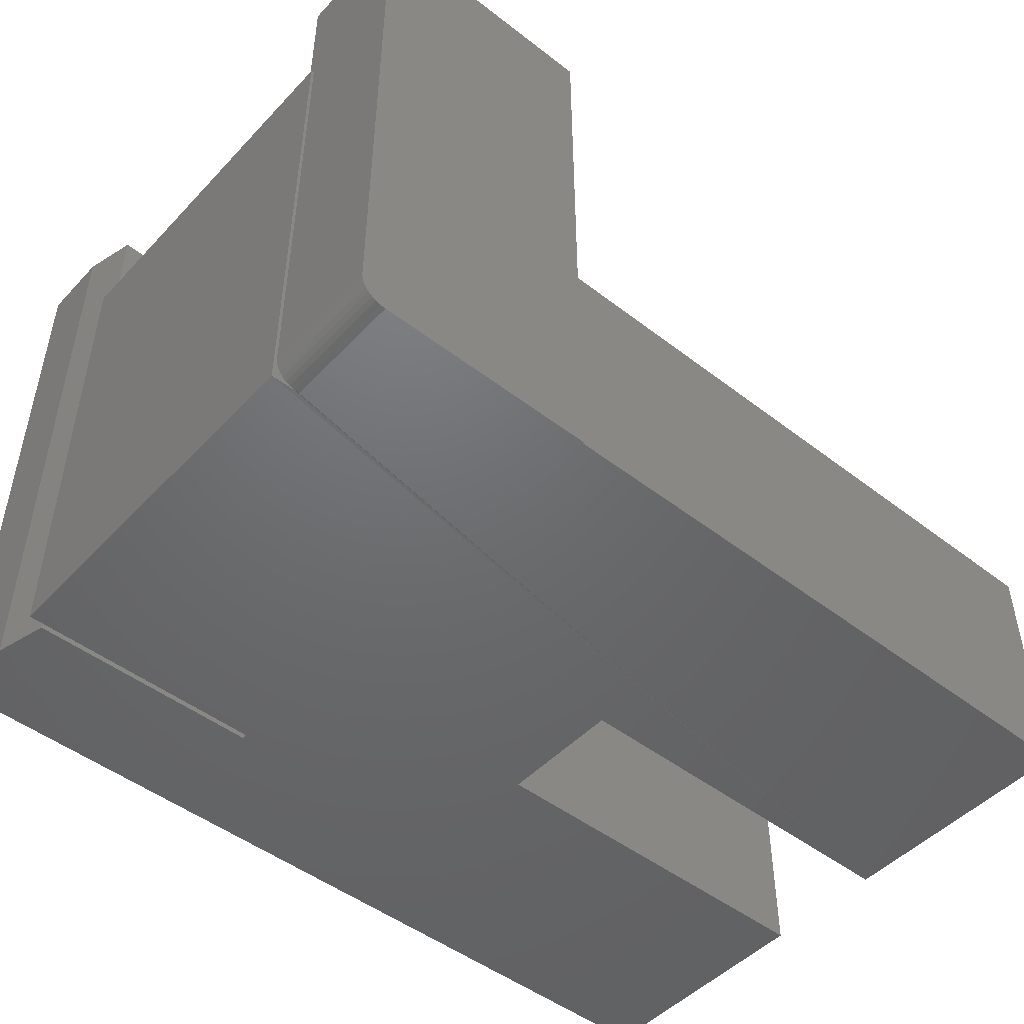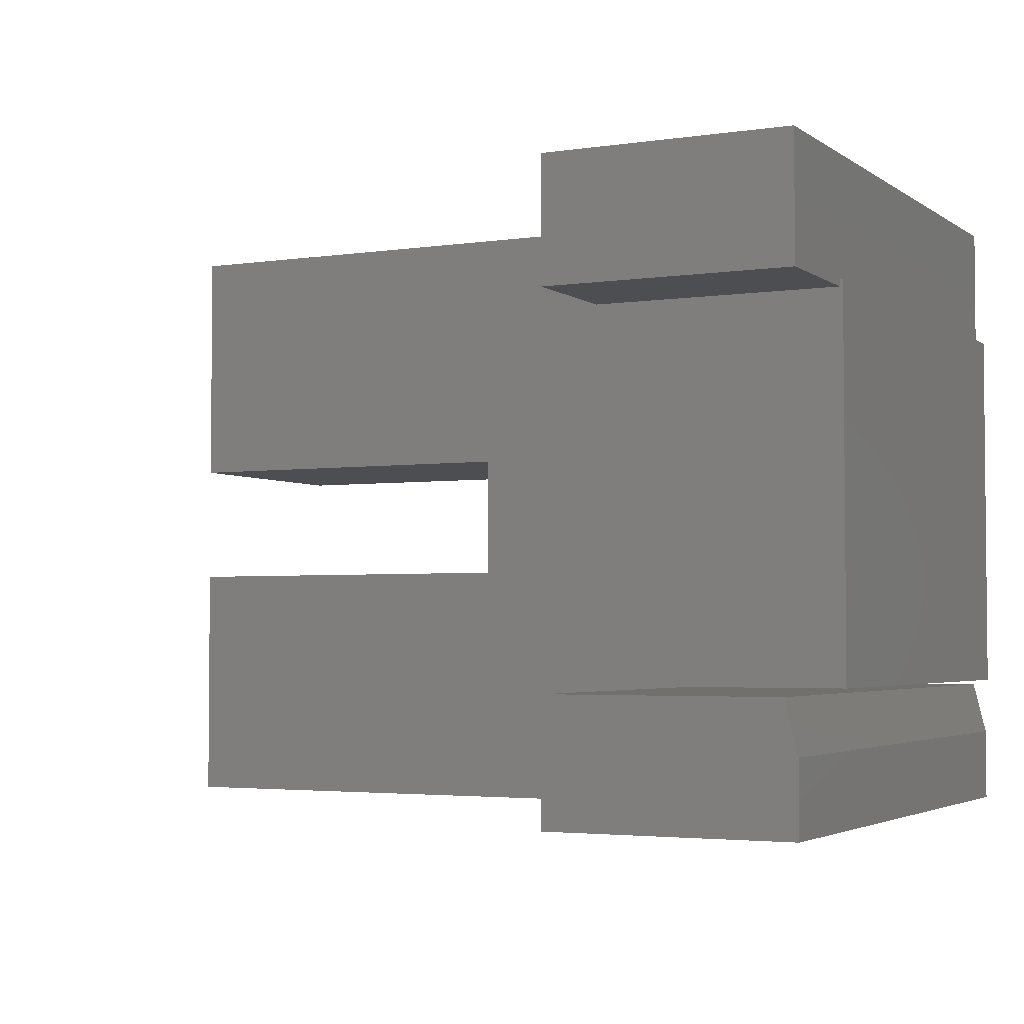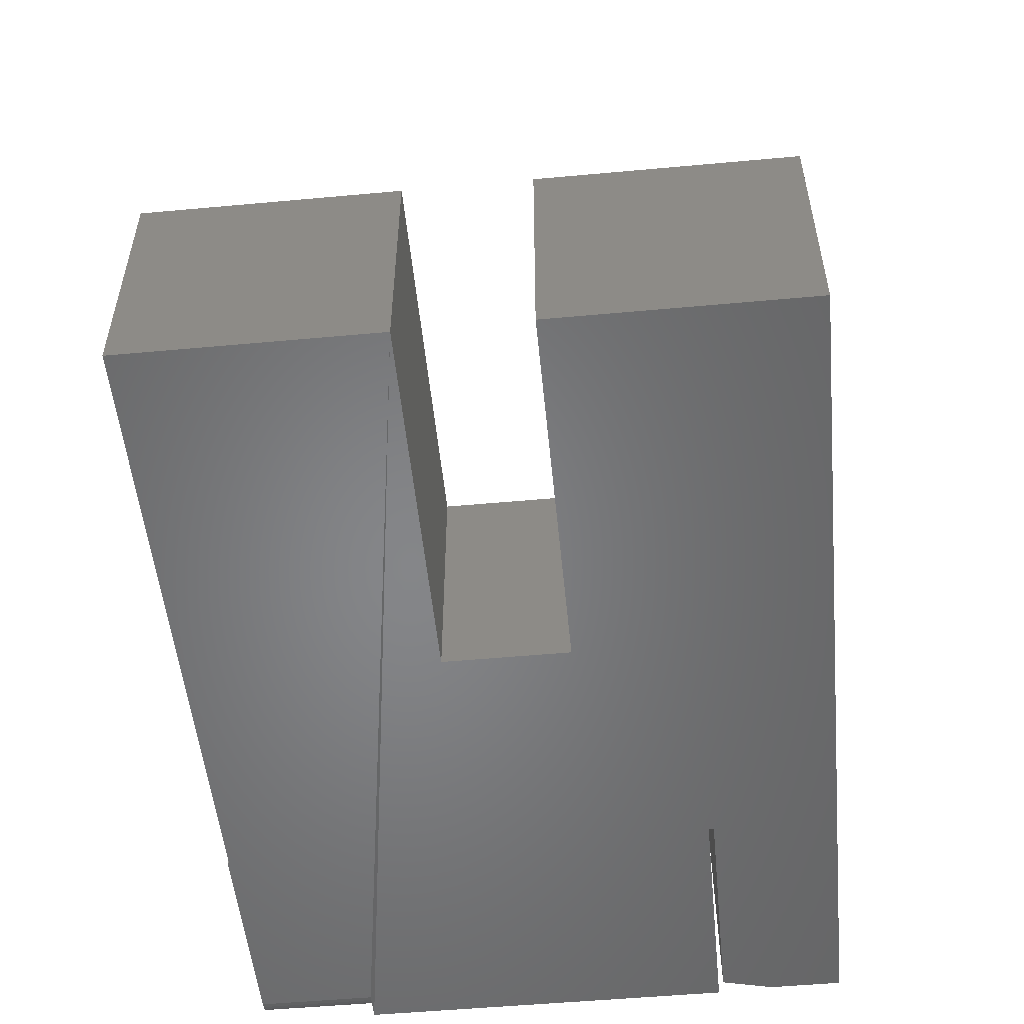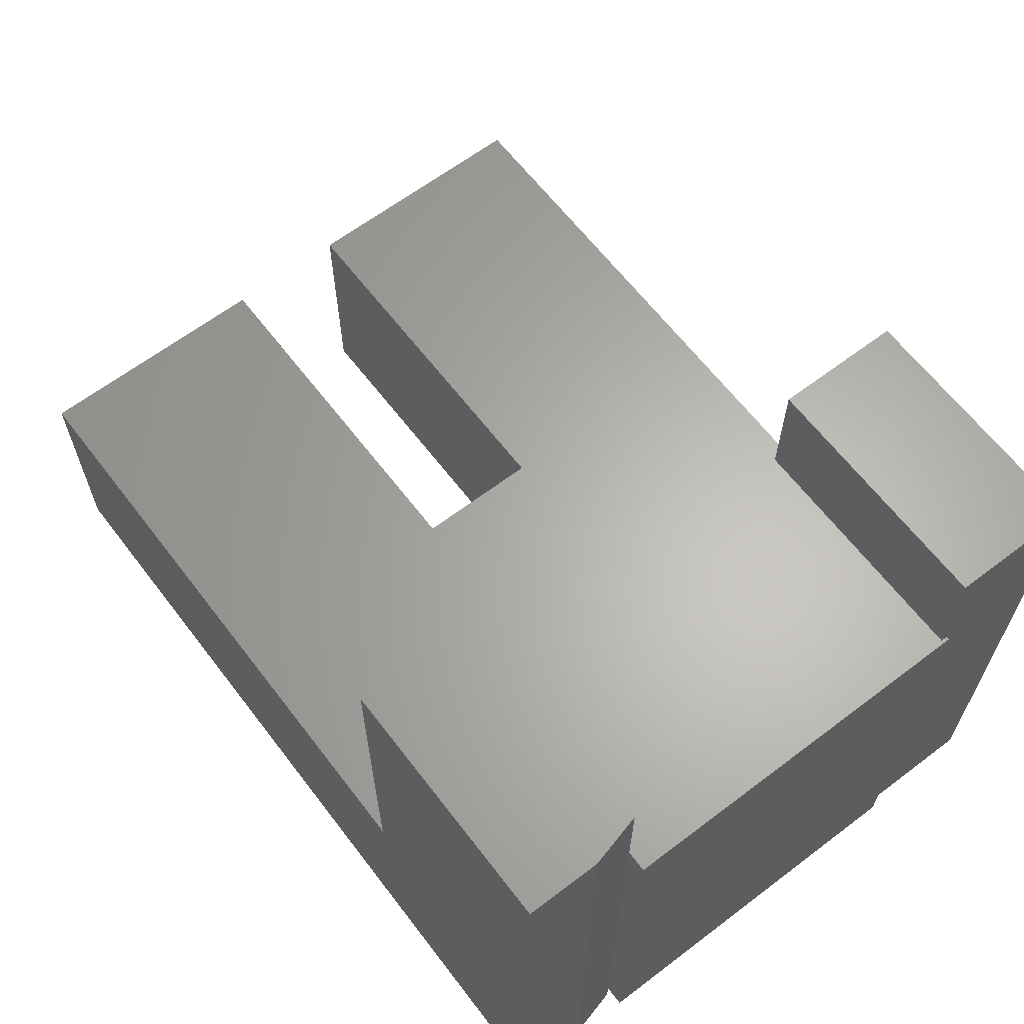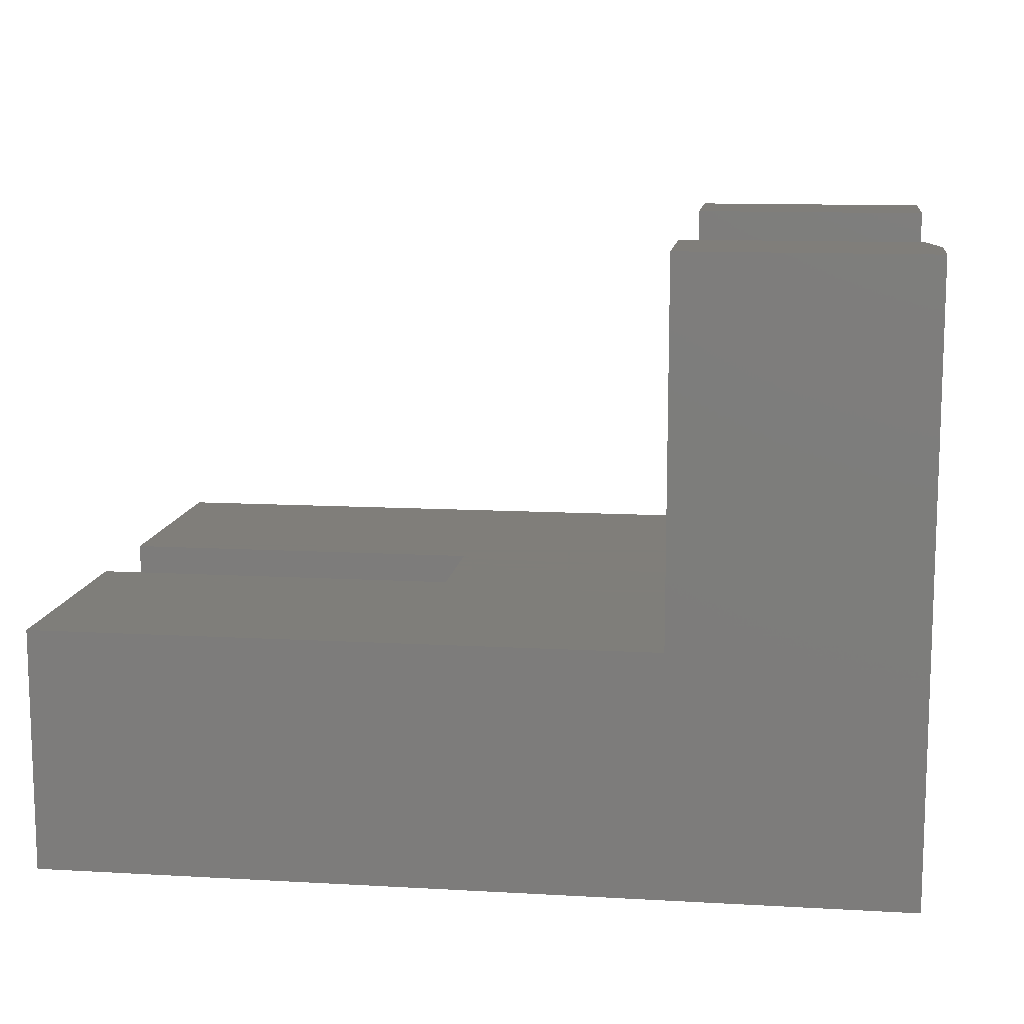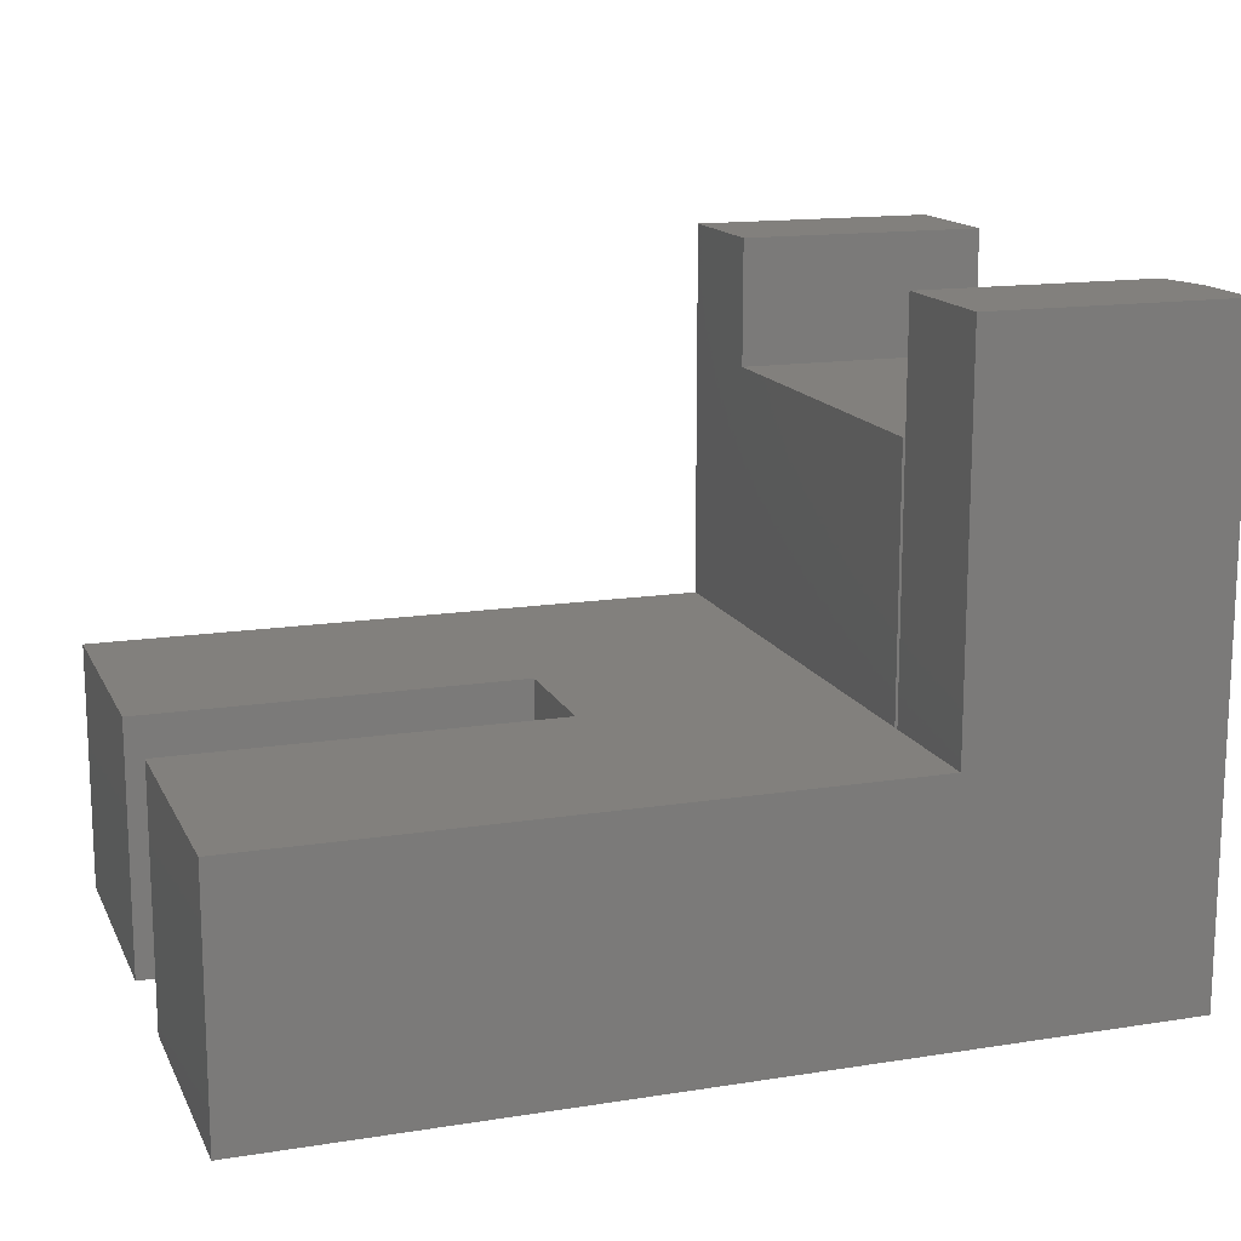
<metadata>
{"format":"stl","ext":"stl","renderer":"f3d","projection":"perspective","resolution":1024,"background":"white","views":[{"elev":-48.3,"azim":139.2,"up":"+Z"},{"elev":-3.3,"azim":26.7,"up":"+Y"},{"elev":-52.9,"azim":-84.4,"up":"+Z"},{"elev":63.8,"azim":52.6,"up":"+Z"},{"elev":11.9,"azim":7.7,"up":"+Z"},{"elev":15.0,"azim":-18.7,"up":"+Z"}]}
</metadata>
<code>
# stl→obj: 59 verts, 114 faces
v 0.6016 -0.4531 0
v 0.6016 -0.3656 0
v 0.6016 -0.4531 0.75
v 0.6016 -0.3656 0.75
v 0.3047 -0.4531 0.75
v 0.3047 -0.4531 0.2969
v -0.4453 -0.4531 0
v -0.4453 -0.4531 0.2969
v 0.6052 0.1562 0
v -0.4453 -0.003125 0
v 0.5764 0.1562 0.0006005
v 0.5703 0.1562 0
v 0.3047 0.2969 0
v 0.3047 0.2984 0
v 0.5703 0.2984 0
v 0.6052 -0.2969 0
v 0.3047 -0.2969 0
v 0.004687 -0.1531 0
v 0.3047 -0.3031 0
v 0.5859 -0.3031 0
v 0.004687 -0.003125 0
v -0.4453 -0.1531 0
v -0.4453 0.2969 0
v 0.004687 -0.003125 0.2969
v 0.004687 -0.1531 0.2969
v -0.4453 -0.003125 0.2969
v -0.4453 0.2969 0.2969
v -0.4453 -0.1531 0.2969
v 0.6052 -0.2969 0.6016
v 0.6052 0.1562 0.6016
v 0.6016 0.1562 0.03125
v 0.6016 0.1562 0.6016
v 0.5823 0.1562 0.002379
v 0.5877 0.1562 0.005267
v 0.5924 0.1562 0.009153
v 0.5963 0.1562 0.01389
v 0.5992 0.1562 0.01929
v 0.601 0.1562 0.02515
v 0.5764 0.2984 0.0006005
v 0.5823 0.2984 0.002379
v 0.5877 0.2984 0.005267
v 0.5924 0.2984 0.009153
v 0.5963 0.2984 0.01389
v 0.5992 0.2984 0.01929
v 0.601 0.2984 0.02515
v 0.6016 0.2984 0.03125
v 0.3047 0.2984 0.75
v 0.6016 0.2984 0.75
v 0.6016 0.1484 0.75
v 0.6016 0.1484 0.6016
v 0.3047 -0.3031 0.2969
v 0.3047 -0.2969 0.2969
v 0.3047 -0.3031 0.75
v 0.3047 -0.2969 0.6016
v 0.3047 0.1469 0.2969
v 0.3047 0.2969 0.2969
v 0.3047 0.1484 0.6016
v 0.3047 0.1484 0.75
v 0.5859 -0.3031 0.75
f 1 2 3
f 3 2 4
f 3 5 1
f 1 5 6
f 1 6 7
f 7 6 8
f 9 10 11
f 12 11 10
f 13 14 15
f 16 17 18
f 2 19 20
f 9 16 18
f 9 18 21
f 9 21 10
f 22 18 17
f 22 17 19
f 22 19 2
f 22 2 1
f 22 1 7
f 15 12 13
f 13 12 10
f 13 10 23
f 21 18 24
f 24 18 25
f 26 10 24
f 24 10 21
f 27 23 26
f 26 23 10
f 25 18 28
f 28 18 22
f 28 22 8
f 8 22 7
f 16 9 29
f 29 9 30
f 30 31 32
f 9 11 33
f 9 33 34
f 9 34 35
f 9 35 36
f 9 36 37
f 9 37 38
f 9 38 31
f 9 31 30
f 12 15 11
f 11 15 39
f 11 39 33
f 33 39 40
f 33 40 34
f 34 40 41
f 34 41 35
f 35 41 42
f 35 42 36
f 36 42 43
f 36 43 37
f 37 43 44
f 37 44 38
f 38 44 45
f 38 45 31
f 31 45 46
f 41 44 43
f 41 43 42
f 47 48 46
f 47 46 45
f 47 45 14
f 45 44 41
f 45 41 40
f 45 40 39
f 45 39 15
f 45 15 14
f 48 49 50
f 48 50 32
f 48 32 31
f 48 31 46
f 51 19 52
f 52 19 17
f 51 6 53
f 53 6 5
f 54 55 52
f 56 55 54
f 56 54 57
f 56 57 58
f 56 58 47
f 56 47 14
f 56 14 13
f 53 59 51
f 51 59 20
f 51 20 19
f 29 54 16
f 16 54 52
f 16 52 17
f 52 55 24
f 52 24 25
f 52 25 28
f 52 28 51
f 56 27 55
f 55 27 26
f 55 26 24
f 6 51 8
f 8 51 28
f 56 13 27
f 27 13 23
f 30 32 50
f 57 54 50
f 50 54 29
f 50 29 30
f 57 50 58
f 58 50 49
f 5 3 53
f 53 3 4
f 53 4 59
f 4 2 59
f 59 2 20
f 58 49 47
f 47 49 48

</code>
